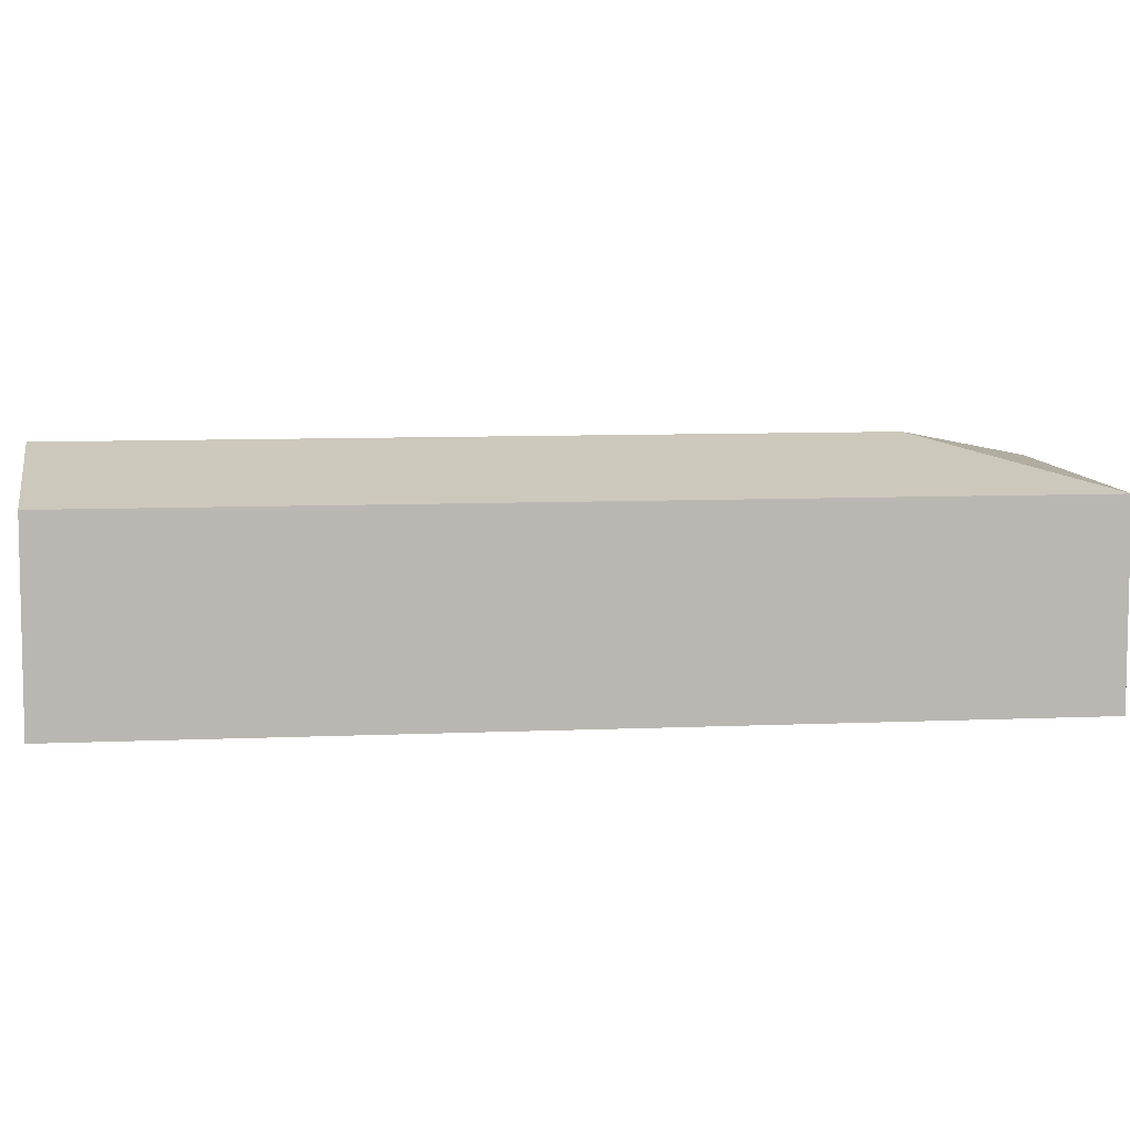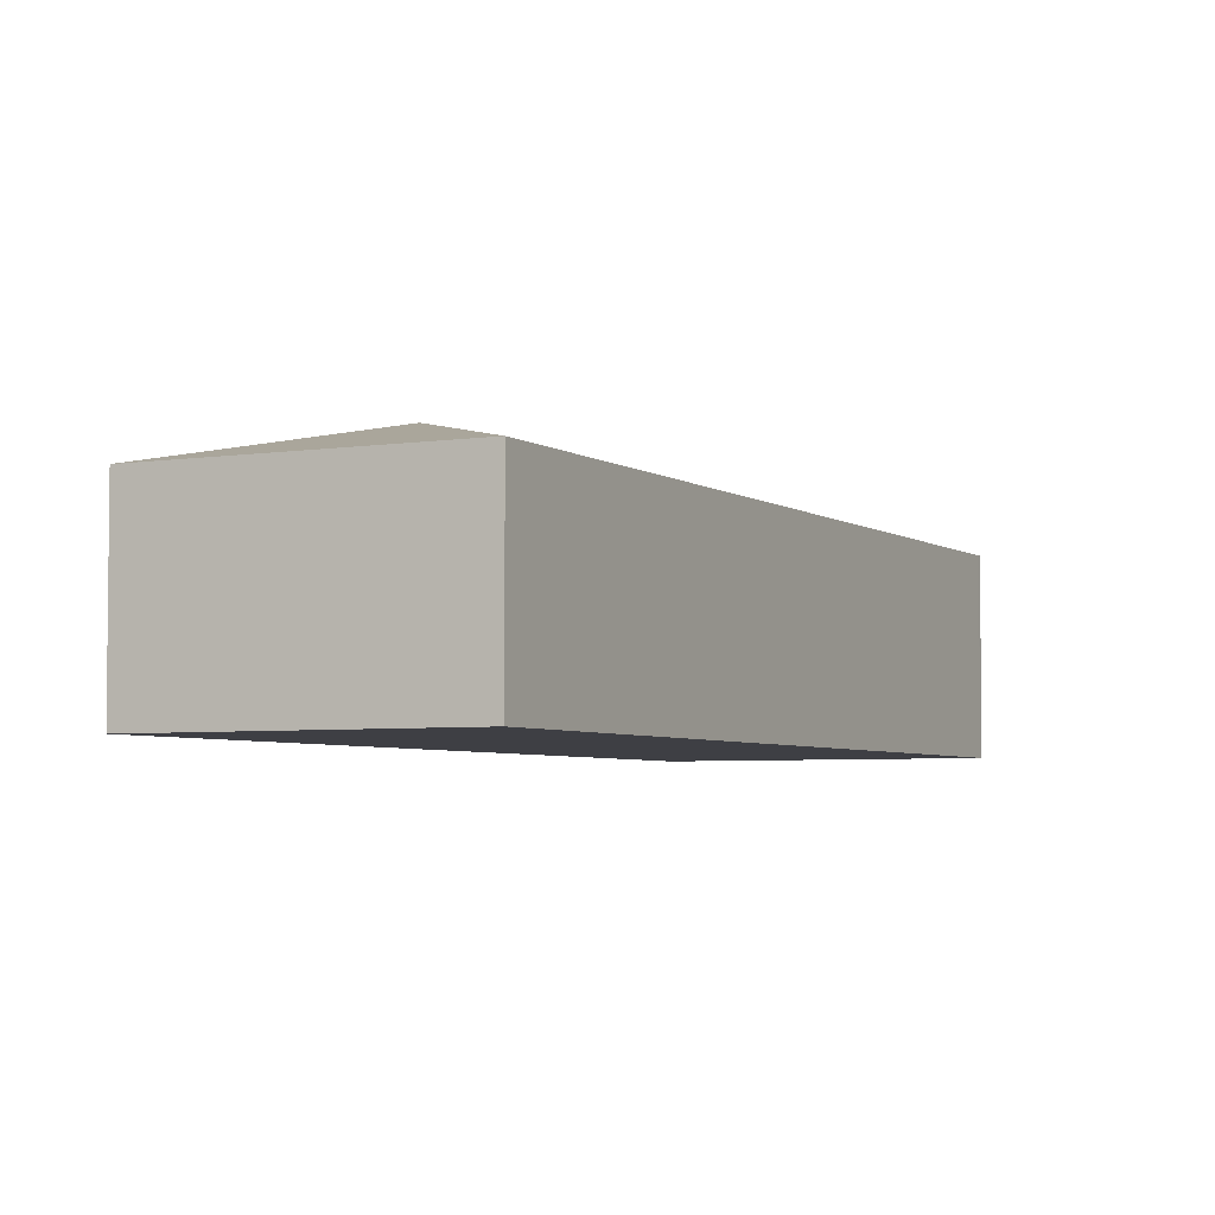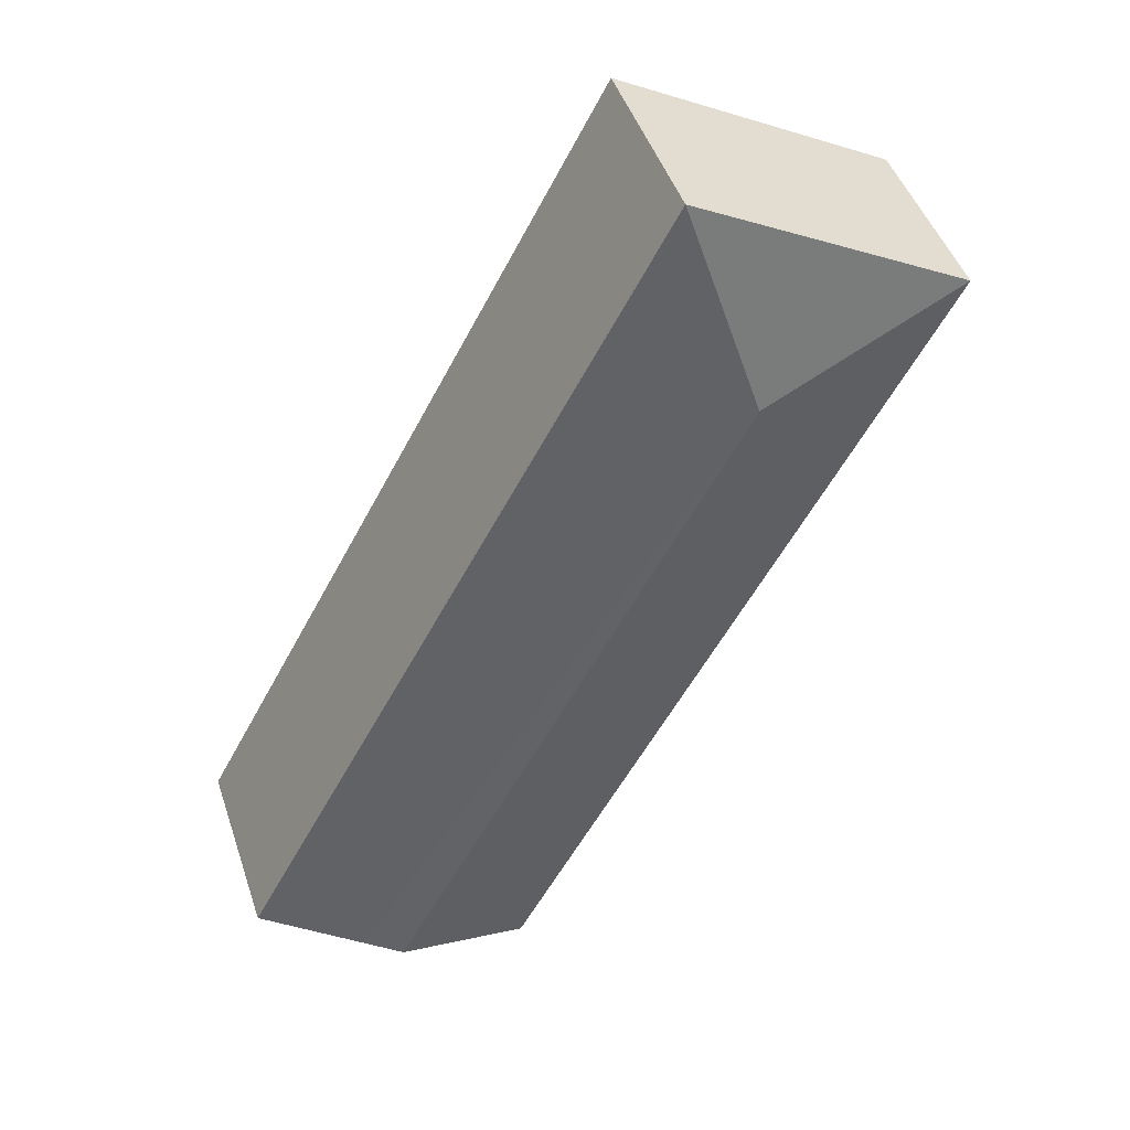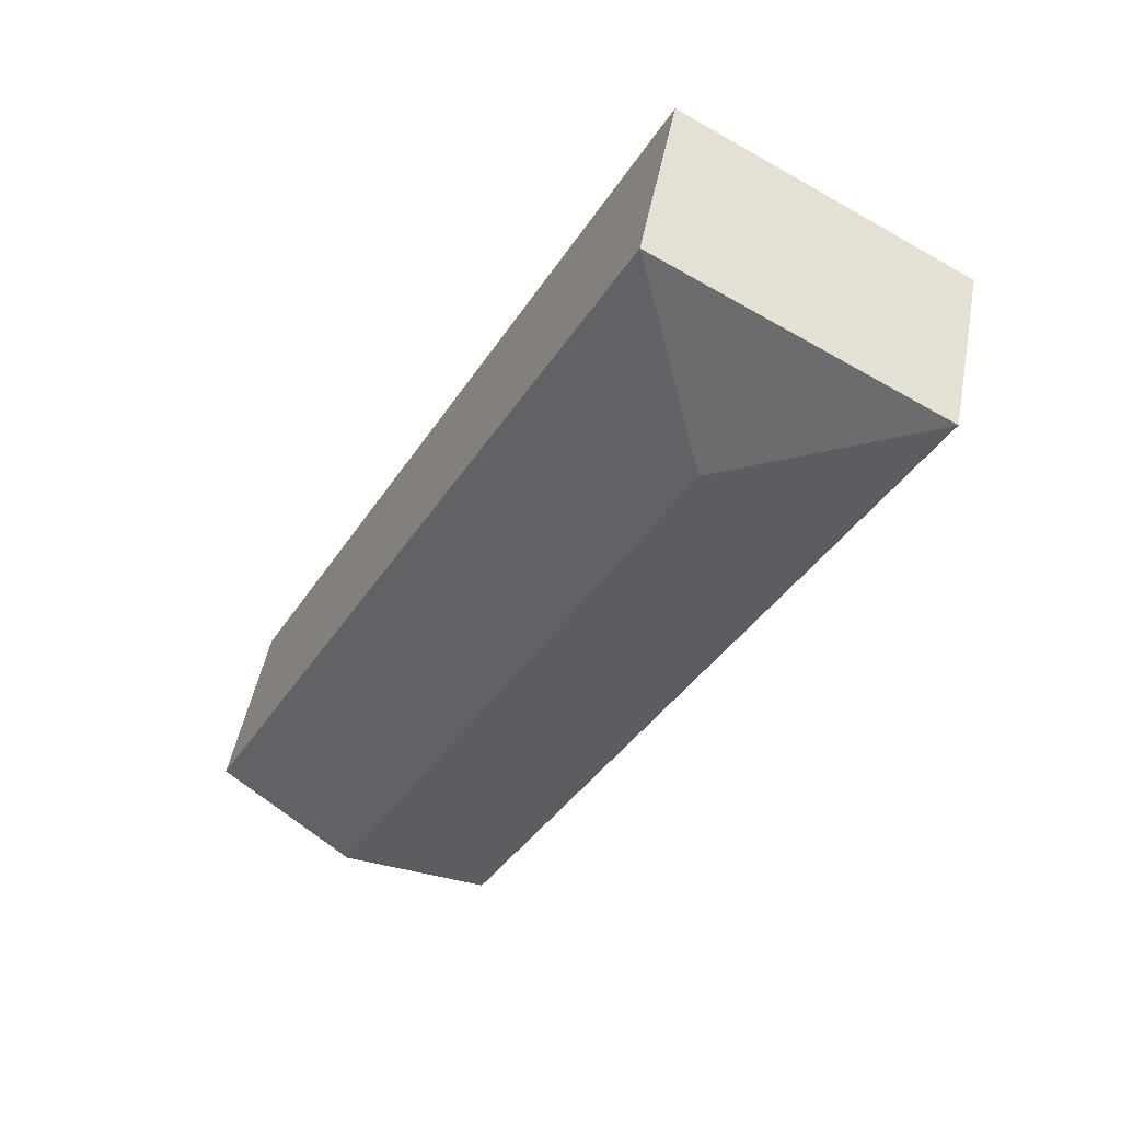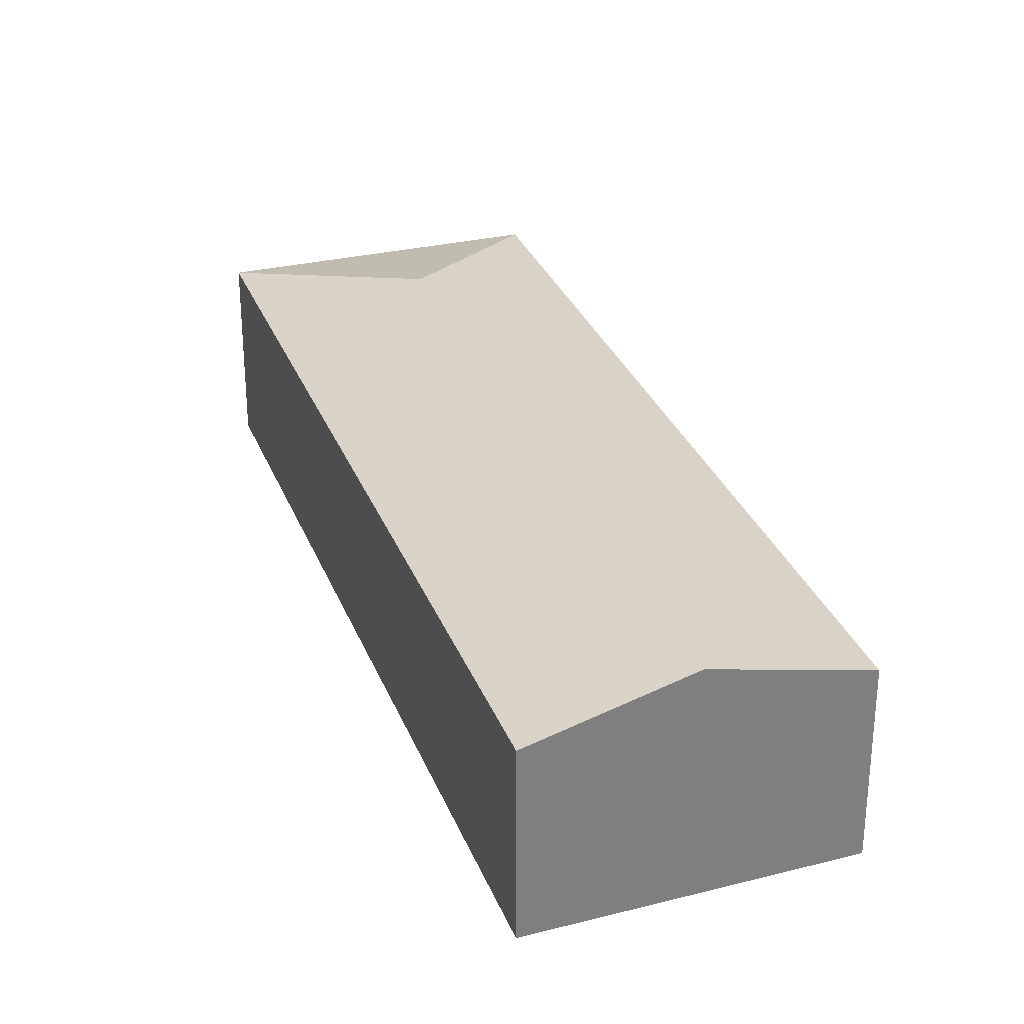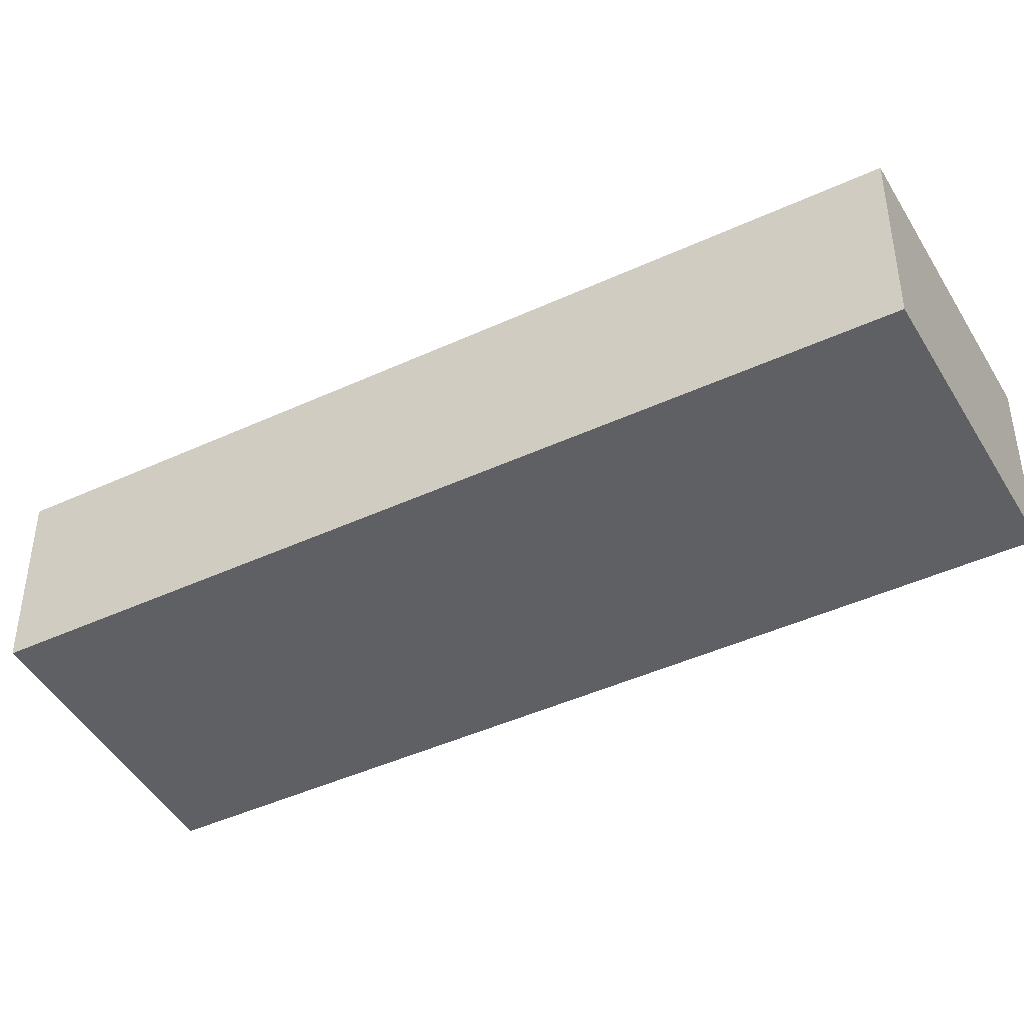
<metadata>
{"format":"obj","ext":"obj","renderer":"f3d","projection":"perspective","resolution":1024,"background":"white","views":[{"elev":8.2,"azim":-125.4,"up":"+Y"},{"elev":-4.4,"azim":-1.6,"up":"+Y"},{"elev":46.2,"azim":161.8,"up":"+Z"},{"elev":47.9,"azim":-169.4,"up":"+Z"},{"elev":30.7,"azim":132.7,"up":"+Y"},{"elev":-44.2,"azim":-89.9,"up":"+Y"}]}
</metadata>
<code>
v  2.534 2.697 -0.747
v  0 2.235 1.369e-16
v  3.288 2.236 1.802
v  7.261 2.569 -8.427
v  8.449 2.236 -7.776
v  8.469 2.236 -7.814
v  6.798 2.697 -8.662
v  5.132 2.237 -9.508
v  5.132 5.822e-16 -9.508
v  0 0 0
v  3.288 -1.103e-16 1.802
v  8.449 4.761e-16 -7.776
v  8.469 4.785e-16 -7.814
v  7.261 5.16e-16 -8.427
v  6.798 5.304e-16 -8.662
g defaultobject
f 1 2 3
f 4 5 6
f 5 4 3
f 3 4 1
f 1 4 7
f 8 1 7
f 1 8 2
f 9 2 8
f 2 9 10
f 2 11 3
f 11 2 10
f 11 5 3
f 5 11 12
f 5 12 6
f 6 12 13
f 13 4 6
f 4 13 7
f 7 13 8
f 8 13 14
f 8 14 9
f 9 14 15
f 10 12 11
f 12 10 9
f 12 9 15
f 12 15 14
f 12 14 13

</code>
